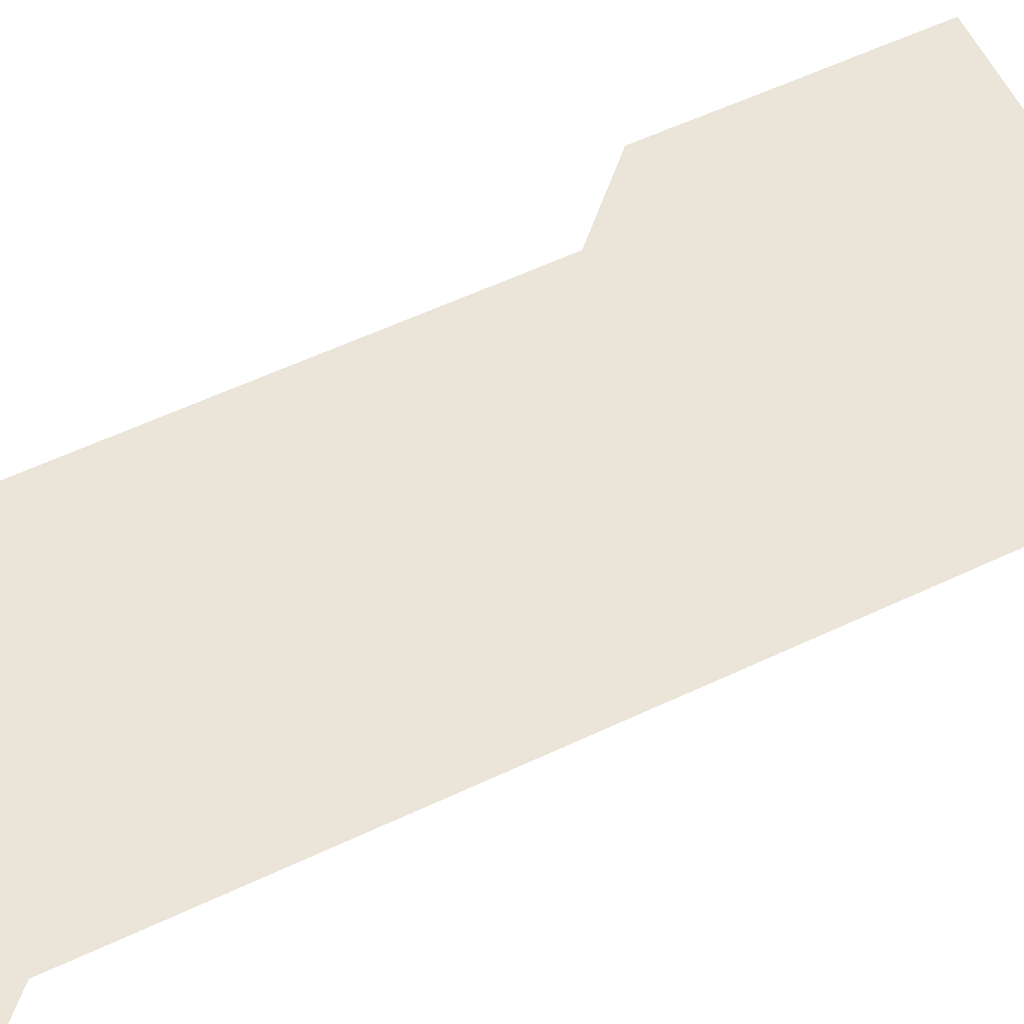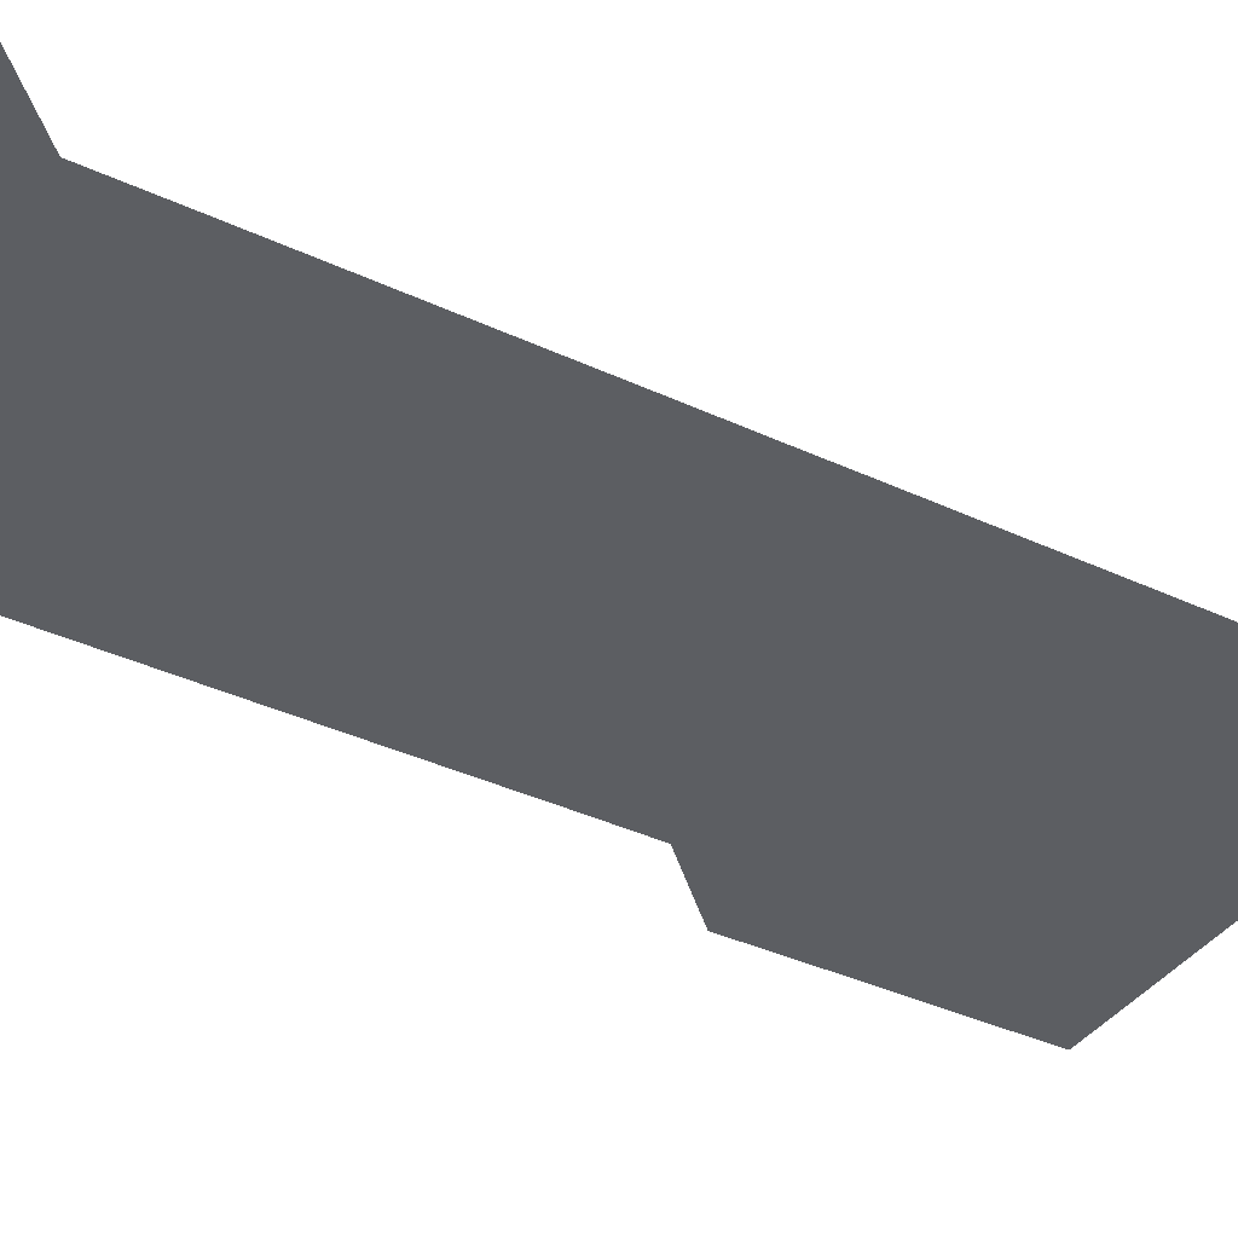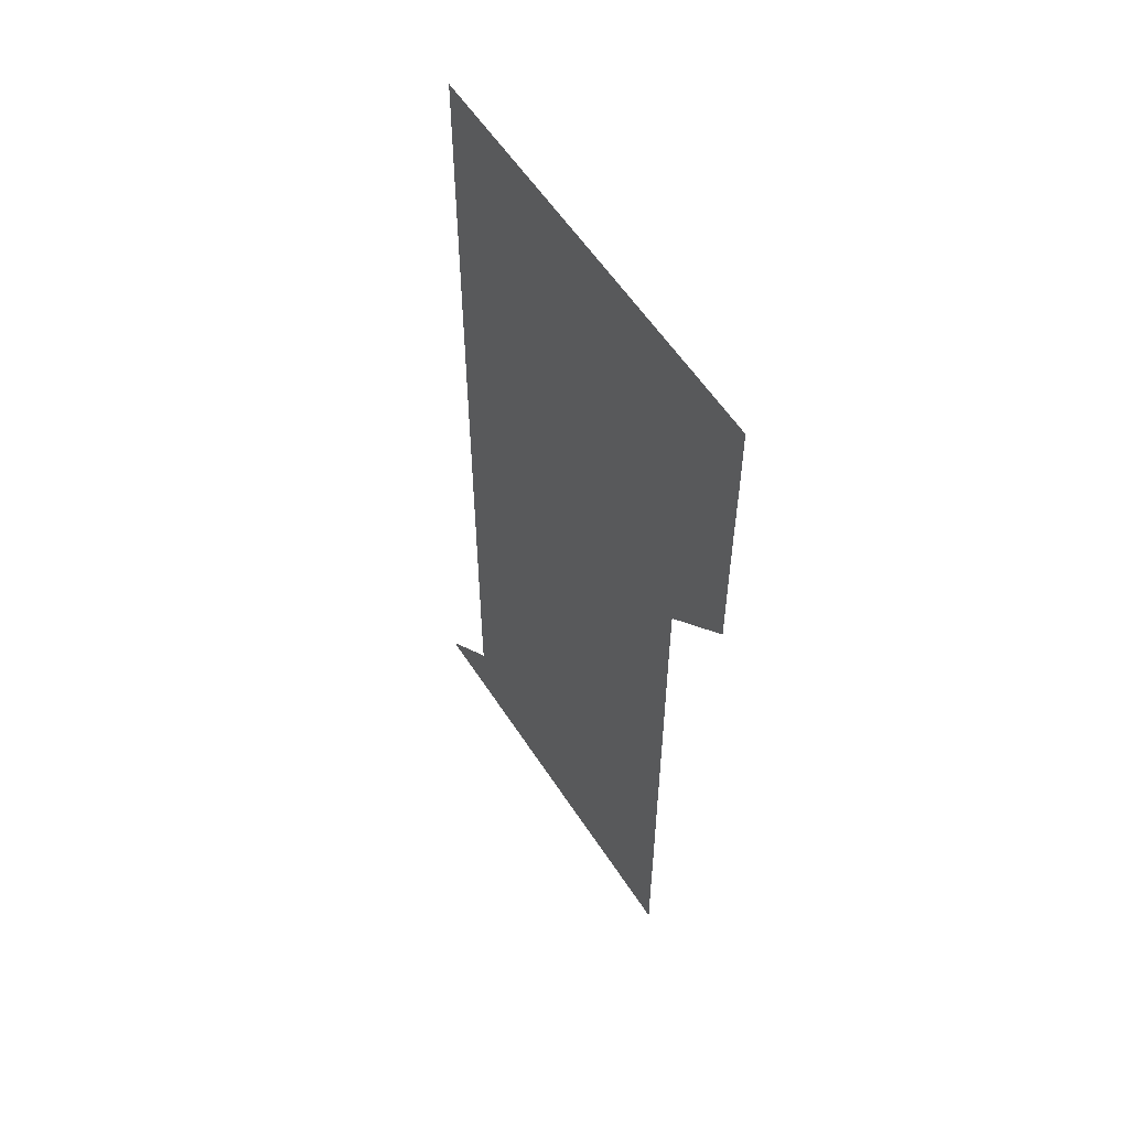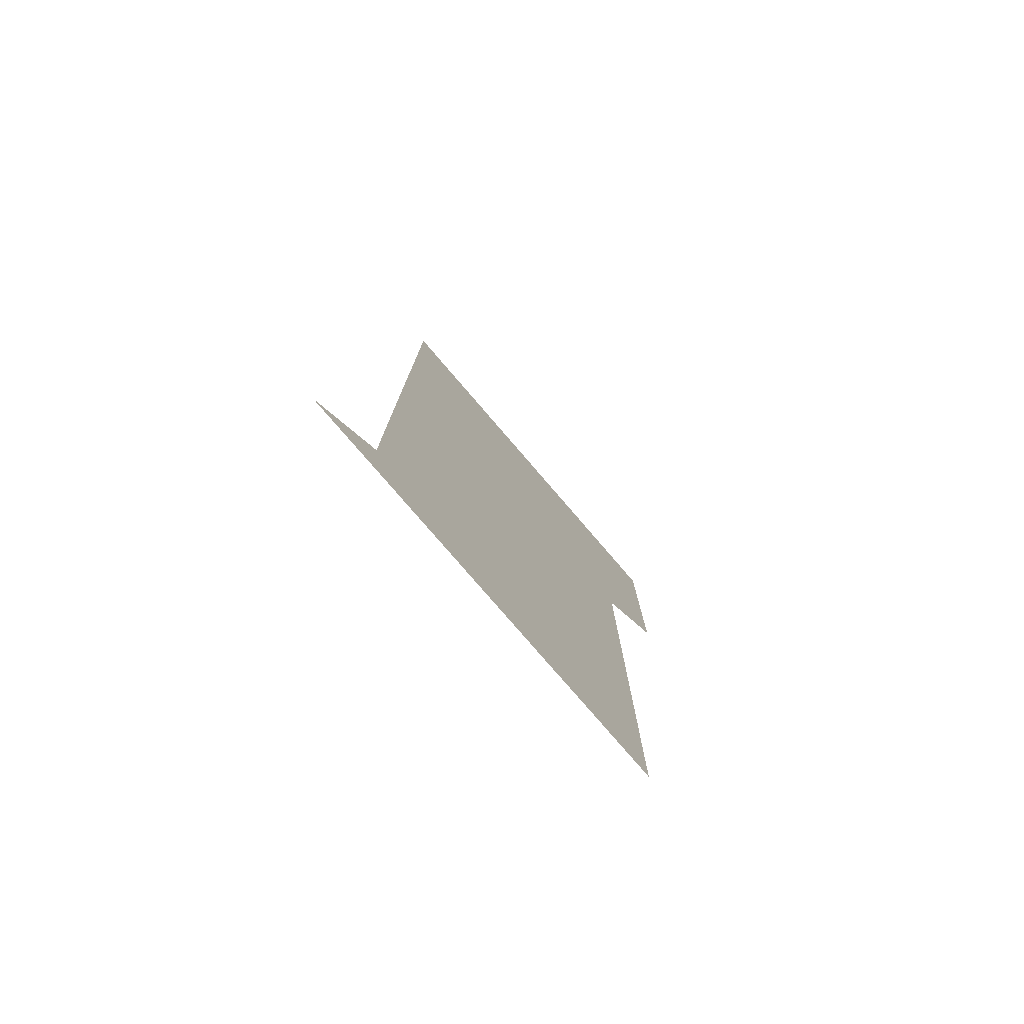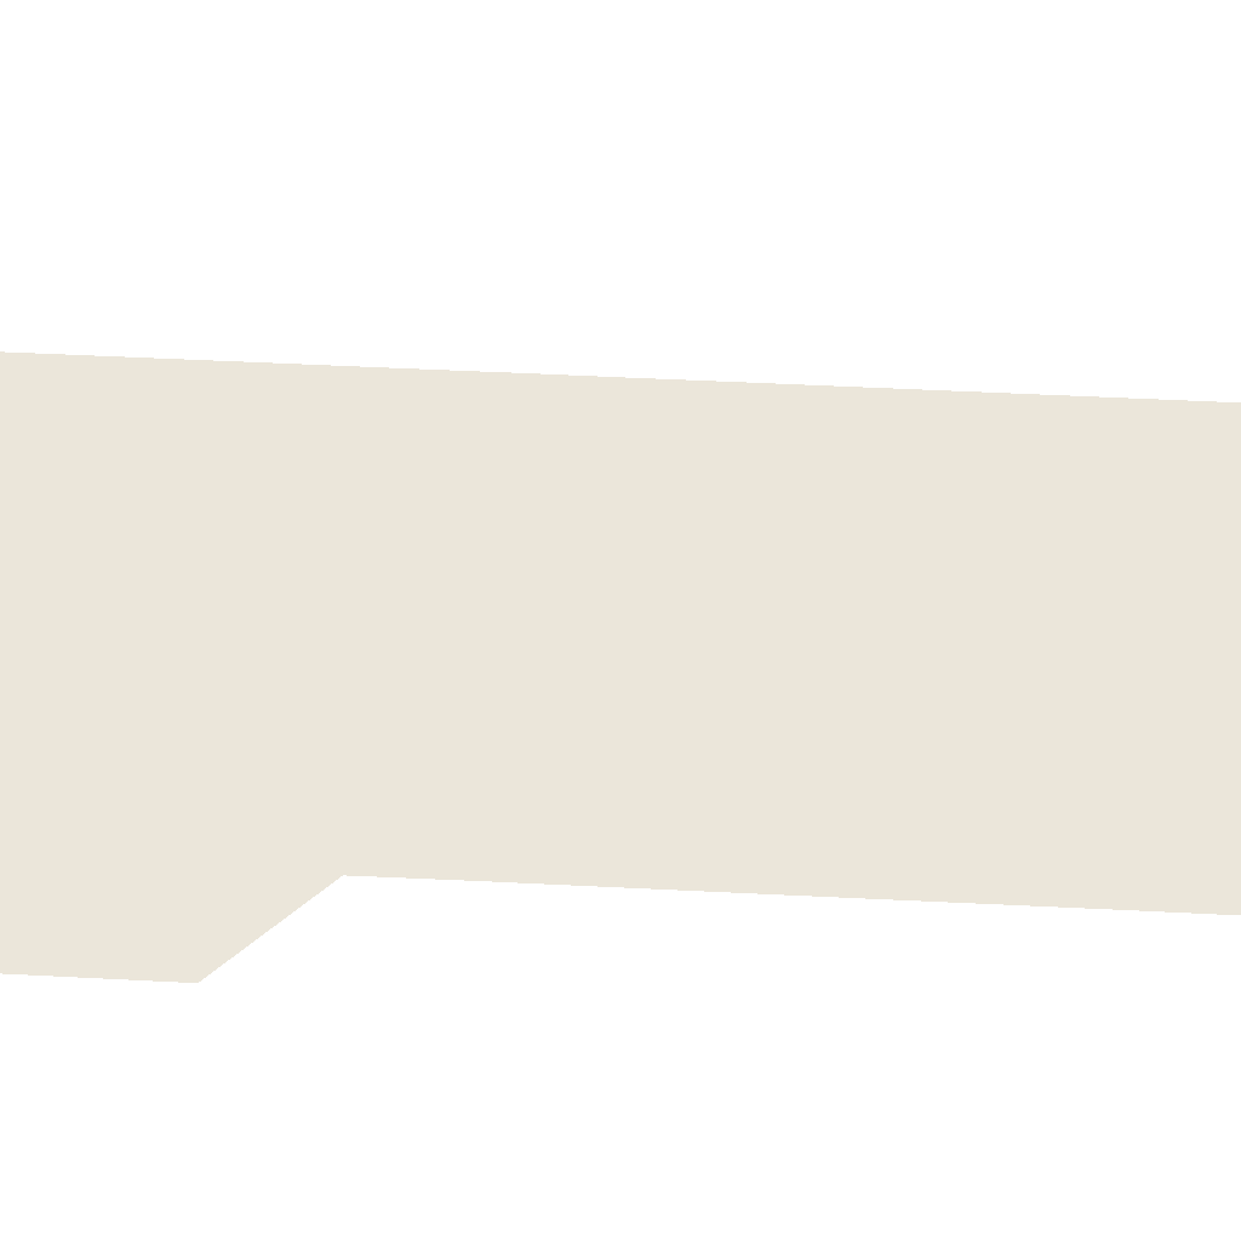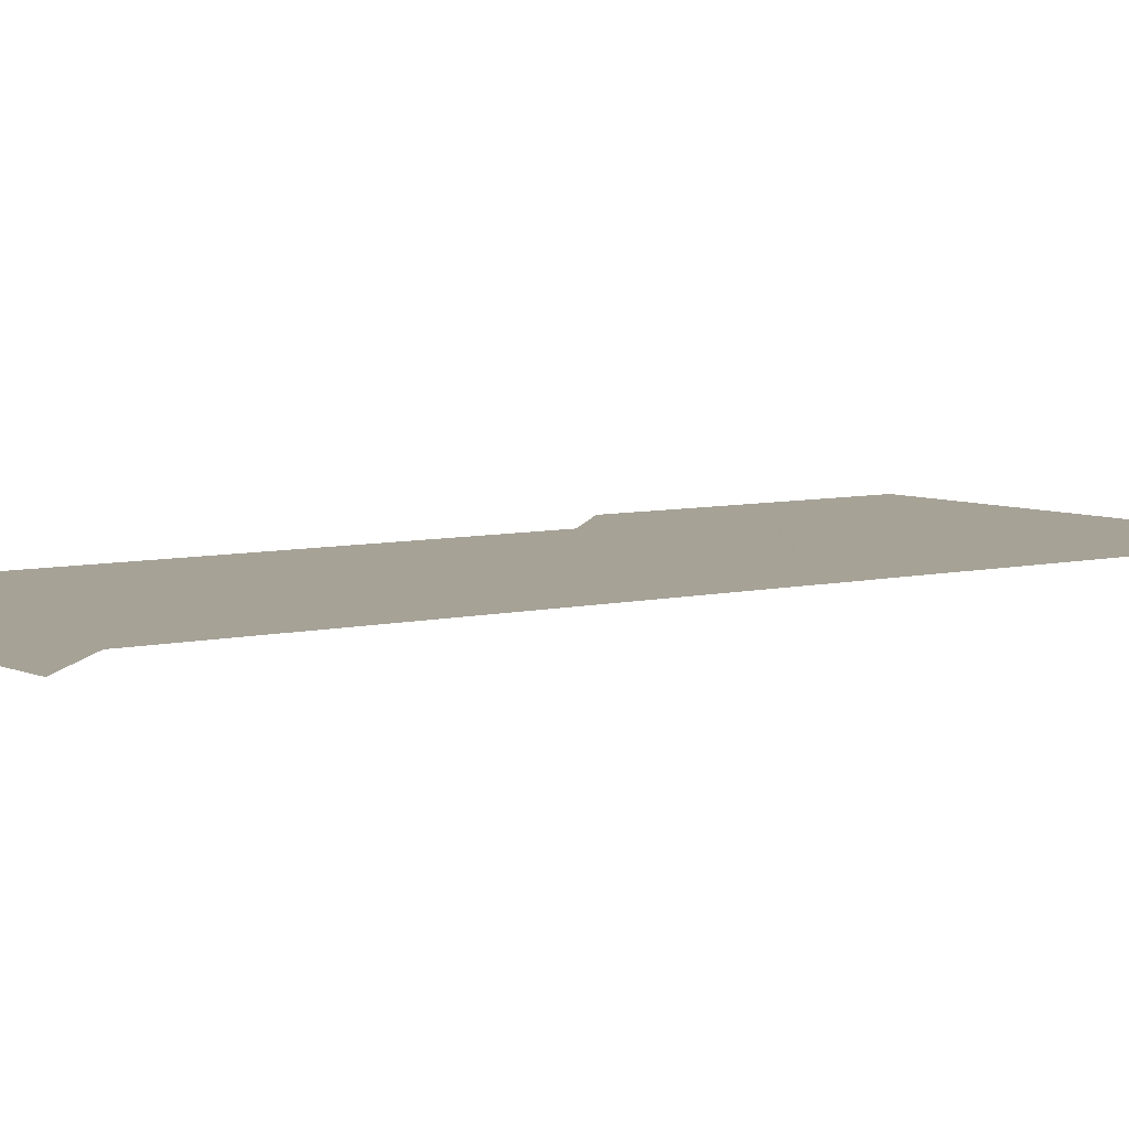
<metadata>
{"format":"obj","ext":"obj","renderer":"f3d","projection":"perspective","resolution":1024,"background":"white","views":[{"elev":59.4,"azim":64.3,"up":"+Z"},{"elev":-38.2,"azim":59.4,"up":"+Z"},{"elev":56.9,"azim":-122.5,"up":"+Y"},{"elev":-79.3,"azim":130.8,"up":"+Y"},{"elev":54.8,"azim":-87.0,"up":"+Z"},{"elev":6.3,"azim":53.4,"up":"+Z"}]}
</metadata>
<code>
v 480.9 451 0
v 481 480.9 0
v 481 511 0
v 480.9 541 0
v 481 571 0
v 511 150.9 0
v 511.1 180.9 0
v 511 210.8 0
v 511 240.9 0
v 511 270.9 0
v 511 300.9 0
v 511 330.9 0
v 511 360.9 0
v 511 391 0
v 510.9 421 0
v 511.1 451 0
v 511 481 0
v 511 511 0
v 511.1 541 0
v 511 571 0
v 540.9 151 0
v 541.1 181.1 0
v 541.1 211.1 0
v 541.1 241.1 0
v 541 271 0
v 541.1 301 0
v 541 331 0
v 541 361 0
v 541 391 0
v 541.1 421 0
v 541 451 0
v 541 481 0
v 541 511 0
v 541.1 540.9 0
v 541 571 0
v 570.9 150.9 0
v 571 181.1 0
v 571.1 211.2 0
v 571 241 0
v 571 271 0
v 571 301 0
v 571 331 0
v 571 361 0
v 571 391 0
v 571 421 0
v 571 451 0
v 571 481 0
v 571 511 0
v 571 541 0
v 571 571.1 0
v 600.9 150.9 0
v 601 181.2 0
v 601 211 0
v 601 241 0
v 601 271.1 0
v 601 301 0
v 601 331.1 0
v 601 361 0
v 601 391 0
v 601 421 0
v 601 451 0
v 601 481 0
v 601 511 0
v 601 540.9 0
v 601 571 0
v 631 150.9 0
v 631 181 0
v 630.9 211.1 0
v 631 241.1 0
v 631 271.1 0
v 631 301 0
v 630.9 331.1 0
v 631 361 0
v 631 391 0
v 631 421 0
v 631 451 0
v 631 481 0
v 631 511 0
v 631 541 0
v 631 571 0
v 661.1 151 0
v 660.8 181 0
v 661 210.9 0
v 661 240.9 0
v 661 270.9 0
v 661 300.9 0
v 661 330.9 0
v 661 361 0
v 661 391 0
v 661 421 0
v 661 451 0
v 661 481 0
v 661 511 0
v 661 541 0
v 661 571 0
v 691 151 0
v 691 571 0
v 691 601 0
f 15 16 1
f 1 16 2
f 16 17 2
f 2 17 3
f 17 18 3
f 3 18 4
f 18 19 4
f 4 19 5
f 19 20 5
f 6 21 7
f 21 22 7
f 7 22 8
f 22 23 8
f 8 23 9
f 23 24 9
f 9 24 10
f 24 25 10
f 10 25 11
f 25 26 11
f 11 26 12
f 26 27 12
f 12 27 13
f 27 28 13
f 13 28 14
f 28 29 14
f 14 29 15
f 29 30 15
f 15 30 16
f 30 31 16
f 16 31 17
f 31 32 17
f 17 32 18
f 32 33 18
f 18 33 19
f 33 34 19
f 19 34 20
f 34 35 20
f 21 36 22
f 36 37 22
f 22 37 23
f 37 38 23
f 23 38 24
f 38 39 24
f 24 39 25
f 39 40 25
f 25 40 26
f 40 41 26
f 26 41 27
f 41 42 27
f 27 42 28
f 42 43 28
f 28 43 29
f 43 44 29
f 29 44 30
f 44 45 30
f 30 45 31
f 45 46 31
f 31 46 32
f 46 47 32
f 32 47 33
f 47 48 33
f 33 48 34
f 48 49 34
f 34 49 35
f 49 50 35
f 36 51 37
f 51 52 37
f 37 52 38
f 52 53 38
f 38 53 39
f 53 54 39
f 39 54 40
f 54 55 40
f 40 55 41
f 55 56 41
f 41 56 42
f 56 57 42
f 42 57 43
f 57 58 43
f 43 58 44
f 58 59 44
f 44 59 45
f 59 60 45
f 45 60 46
f 60 61 46
f 46 61 47
f 61 62 47
f 47 62 48
f 62 63 48
f 48 63 49
f 63 64 49
f 49 64 50
f 64 65 50
f 51 66 52
f 66 67 52
f 52 67 53
f 67 68 53
f 53 68 54
f 68 69 54
f 54 69 55
f 69 70 55
f 55 70 56
f 70 71 56
f 56 71 57
f 71 72 57
f 57 72 58
f 72 73 58
f 58 73 59
f 73 74 59
f 59 74 60
f 74 75 60
f 60 75 61
f 75 76 61
f 61 76 62
f 76 77 62
f 62 77 63
f 77 78 63
f 63 78 64
f 78 79 64
f 64 79 65
f 79 80 65
f 66 81 67
f 81 82 67
f 67 82 68
f 82 83 68
f 68 83 69
f 83 84 69
f 69 84 70
f 84 85 70
f 70 85 71
f 85 86 71
f 71 86 72
f 86 87 72
f 72 87 73
f 87 88 73
f 73 88 74
f 88 89 74
f 74 89 75
f 89 90 75
f 75 90 76
f 90 91 76
f 76 91 77
f 91 92 77
f 77 92 78
f 92 93 78
f 78 93 79
f 93 94 79
f 79 94 80
f 94 95 80
f 81 96 82

</code>
